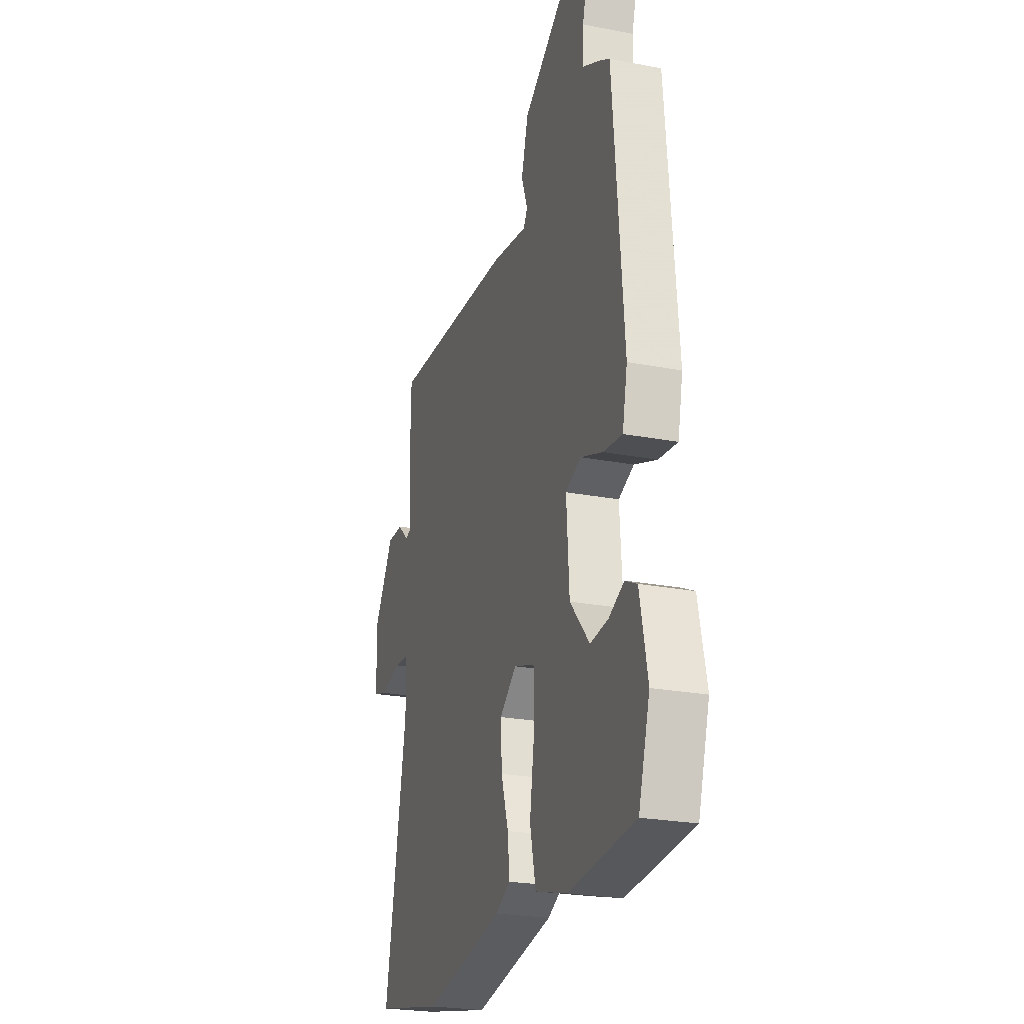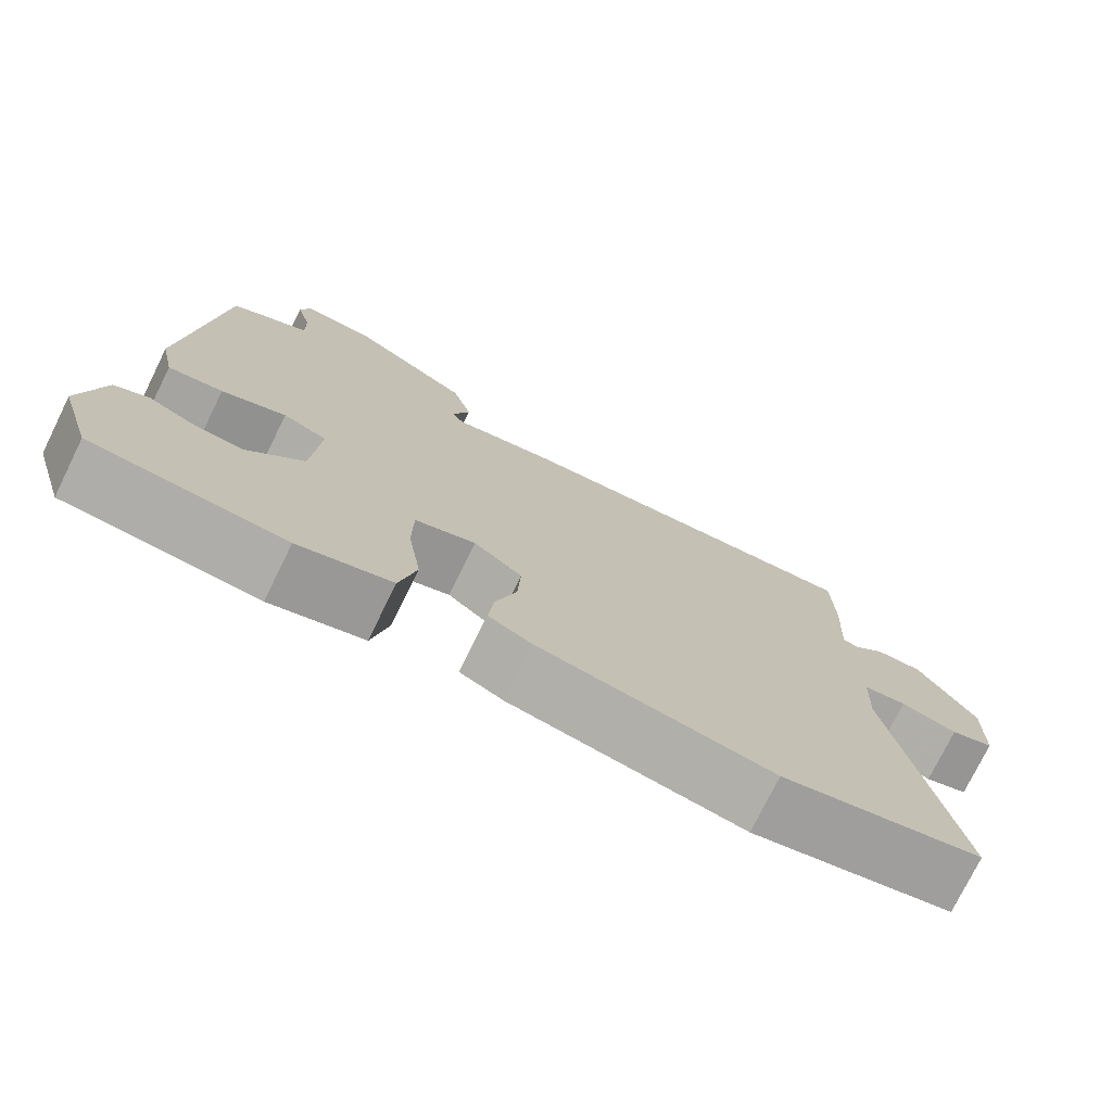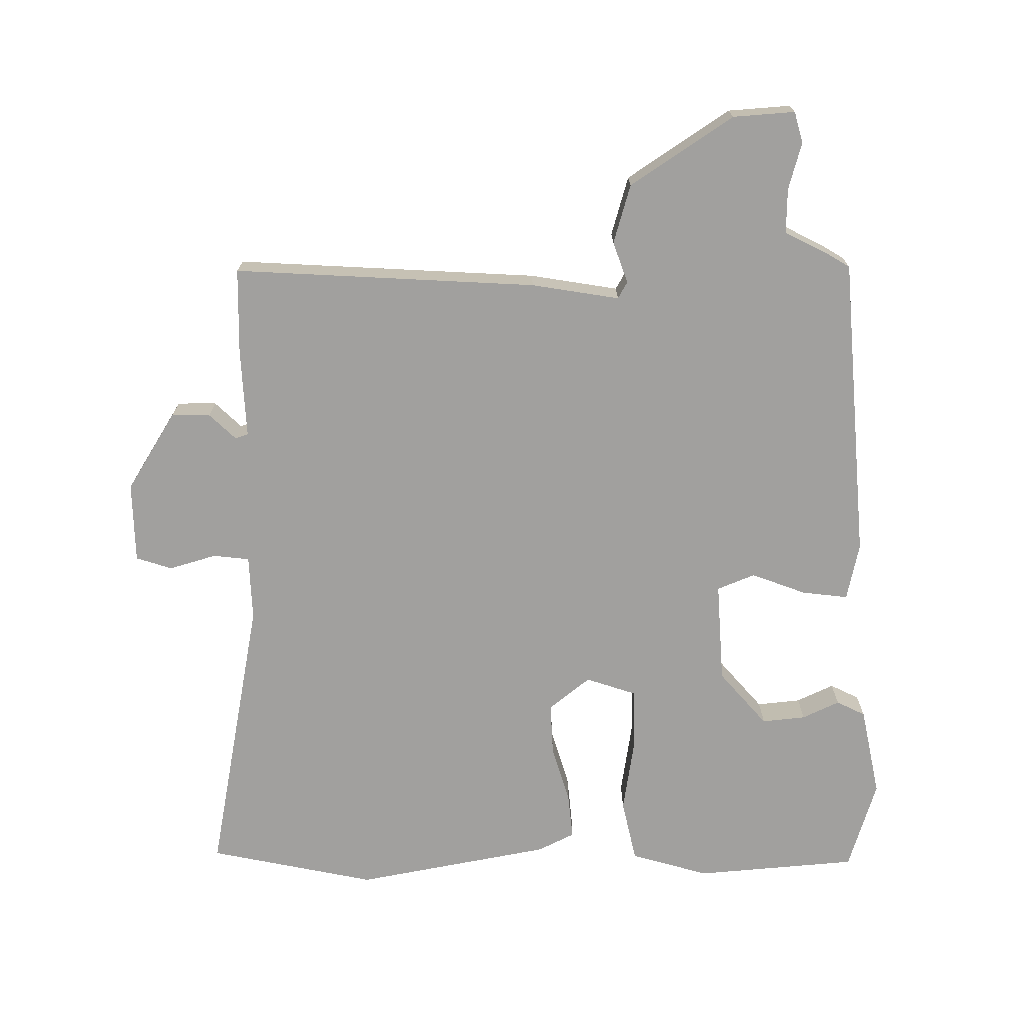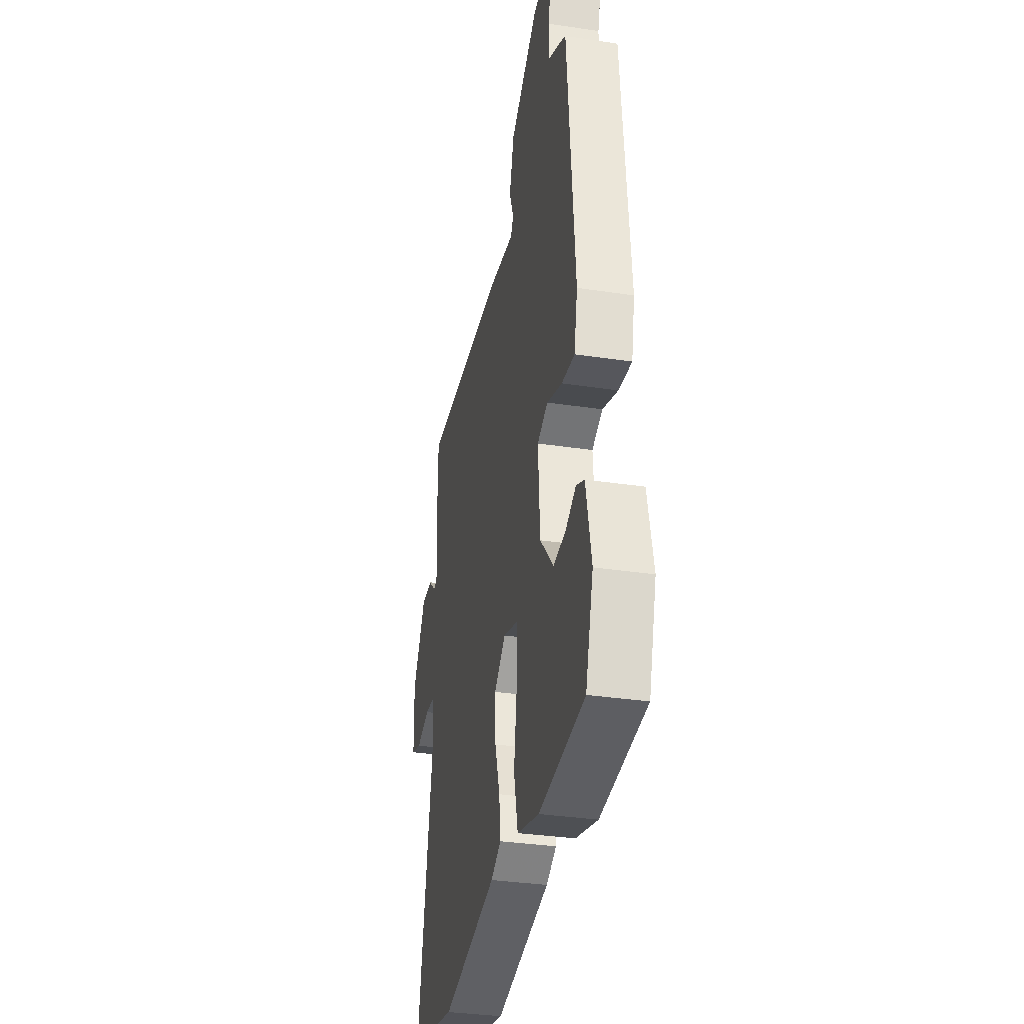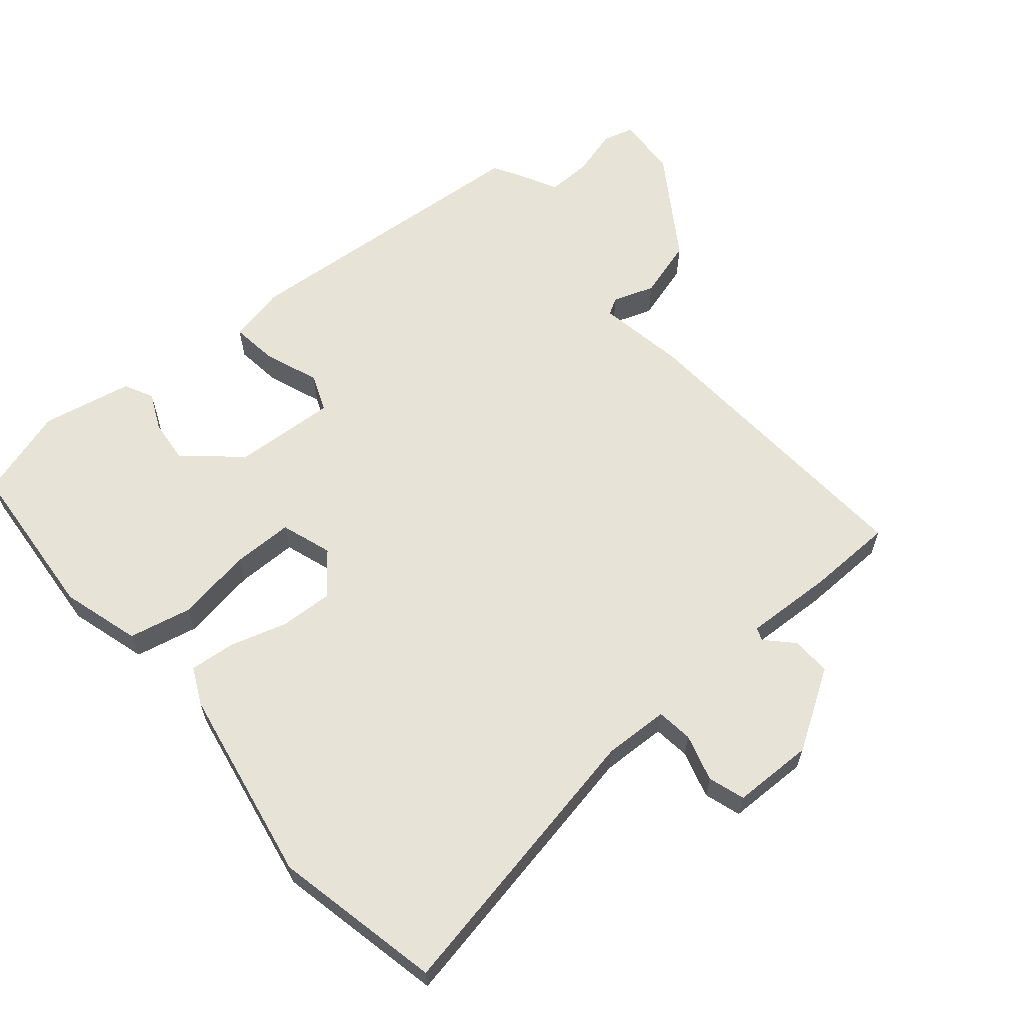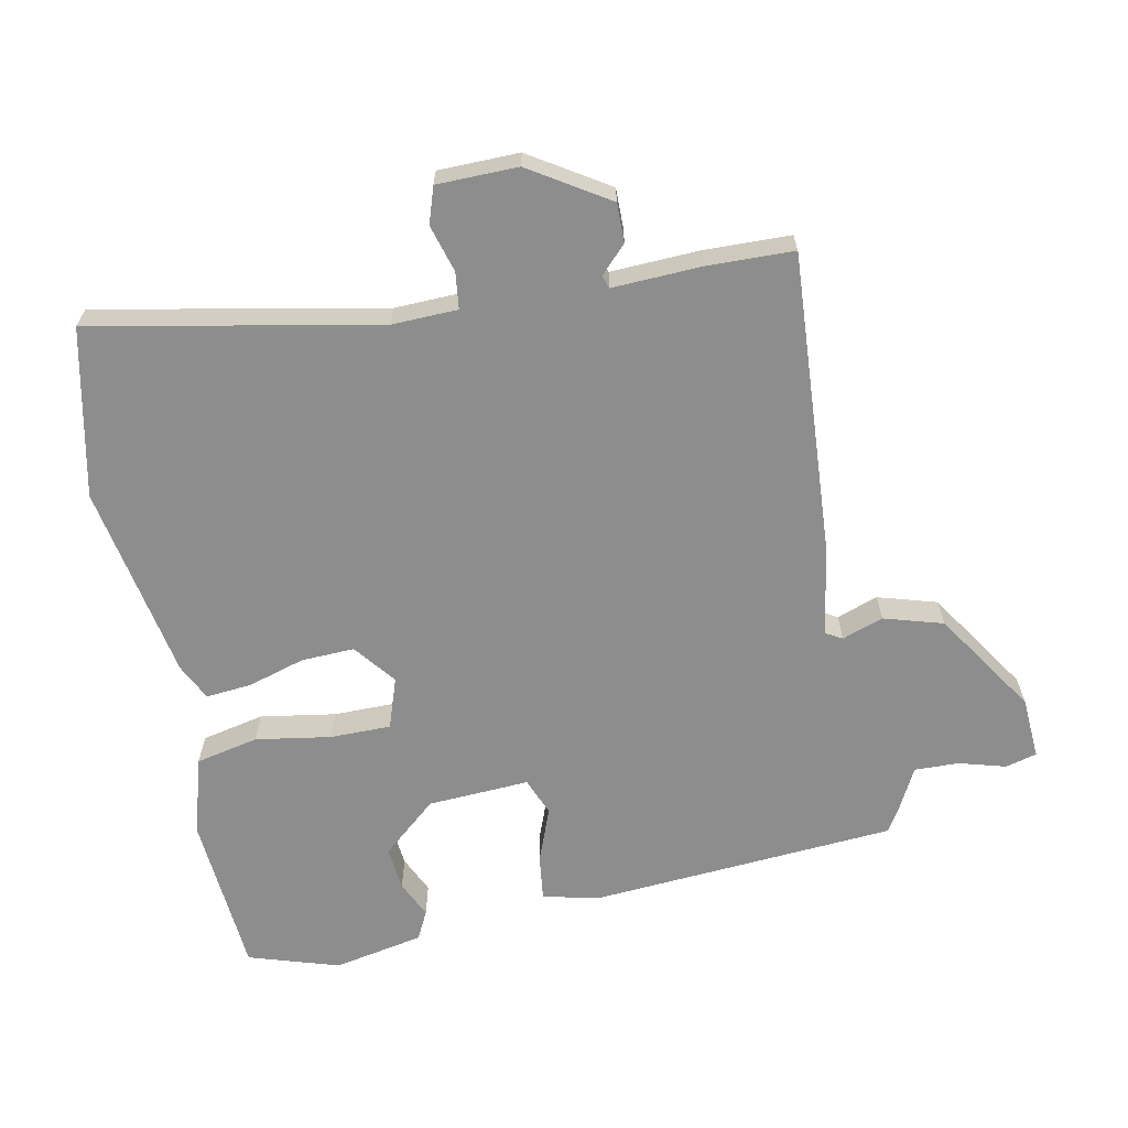
<metadata>
{"format":"obj","ext":"obj","renderer":"f3d","projection":"perspective","resolution":1024,"background":"white","views":[{"elev":-24.2,"azim":72.3,"up":"+Z"},{"elev":-75.8,"azim":153.8,"up":"+Z"},{"elev":-71.8,"azim":0.2,"up":"+Y"},{"elev":-33.9,"azim":78.4,"up":"+Z"},{"elev":62.2,"azim":-130.7,"up":"+Y"},{"elev":-64.6,"azim":-79.3,"up":"+Y"}]}
</metadata>
<code>
v -0.328 0.07 -0.535
v -0.578 0.07 -0.484
v -0.5 0.07 -0.059
v -0.504 0.07 0.038
v -0.558 0.07 0.044
v -0.628 0.07 0.023
v -0.682 0.07 0.04
v -0.685 0.07 0.16
v -0.613 0.07 0.277
v -0.555 0.07 0.277
v -0.515 0.07 0.239
v -0.496 0.07 0.246
v -0.503 0.07 0.378
v -0.501 0.07 0.506
v -0.049 0.07 0.482
v 0.082 0.07 0.461
v 0.096 0.07 0.486
v 0.074 0.07 0.547
v 0.099 0.07 0.635
v 0.251 0.07 0.737
v 0.343 0.07 0.744
v 0.356 0.07 0.698
v 0.337 0.07 0.628
v 0.336 0.07 0.562
v 0.401 0.07 0.529
v 0.435 0.07 0.509
v 0.473 0.07 0.056
v 0.455 0.07 -0.03
v 0.386 0.07 -0.022
v 0.305 0.07 0.008
v 0.249 0.07 -0.015
v 0.259 0.07 -0.166
v 0.33 0.07 -0.247
v 0.395 0.07 -0.24
v 0.45 0.07 -0.214
v 0.493 0.07 -0.235
v 0.521 0.07 -0.369
v 0.48 0.07 -0.504
v 0.239 0.07 -0.525
v 0.122 0.07 -0.492
v 0.101 0.07 -0.399
v 0.118 0.07 -0.287
v 0.117 0.07 -0.197
v 0.041 0.07 -0.172
v -0.02 0.07 -0.221
v -0.016 0.07 -0.3
v 0.01 0.07 -0.384
v 0.017 0.07 -0.452
v -0.037 0.07 -0.479
v -0.328 0 -0.535
v -0.578 0 -0.484
v -0.5 0 -0.059
v -0.504 0 0.038
v -0.558 0 0.044
v -0.628 0 0.023
v -0.682 0 0.04
v -0.685 0 0.16
v -0.613 0 0.277
v -0.555 0 0.277
v -0.515 0 0.239
v -0.496 0 0.246
v -0.503 0 0.378
v -0.501 0 0.506
v -0.049 0 0.482
v 0.082 0 0.461
v 0.096 0 0.486
v 0.074 0 0.547
v 0.099 0 0.635
v 0.251 0 0.737
v 0.343 0 0.744
v 0.356 0 0.698
v 0.337 0 0.628
v 0.336 0 0.562
v 0.401 0 0.529
v 0.435 0 0.509
v 0.473 0 0.056
v 0.455 0 -0.03
v 0.386 0 -0.022
v 0.305 0 0.008
v 0.249 0 -0.015
v 0.259 0 -0.166
v 0.33 0 -0.247
v 0.395 0 -0.24
v 0.45 0 -0.214
v 0.493 0 -0.235
v 0.521 0 -0.369
v 0.48 0 -0.504
v 0.239 0 -0.525
v 0.122 0 -0.492
v 0.101 0 -0.399
v 0.118 0 -0.287
v 0.117 0 -0.197
v 0.041 0 -0.172
v -0.02 0 -0.221
v -0.016 0 -0.3
v 0.01 0 -0.384
v 0.017 0 -0.452
v -0.037 0 -0.479
f 1 2 3
f 49 1 3
f 48 49 3
f 47 48 3
f 46 47 3
f 45 46 3 4
f 44 45 4
f 43 44 4
f 40 41 42
f 39 40 42
f 38 39 42
f 37 38 42
f 36 37 42
f 34 35 36
f 33 34 36 42
f 32 33 42 43
f 28 29 30
f 27 28 30
f 26 27 30
f 25 26 30
f 24 25 30
f 23 24 30 31
f 21 22 23
f 20 21 23
f 19 20 23
f 18 19 23
f 17 18 23
f 16 17 23 31
f 31 32 43
f 16 31 43
f 15 16 43
f 14 15 43
f 13 14 43
f 12 13 43
f 9 10 11
f 8 9 11
f 7 8 11
f 6 7 11
f 5 6 11
f 4 5 11 12
f 4 12 43
f 52 51 50
f 52 50 98
f 52 98 97
f 52 97 96
f 52 96 95
f 53 52 95 94
f 53 94 93
f 53 93 92
f 91 90 89
f 91 89 88
f 91 88 87
f 91 87 86
f 91 86 85
f 85 84 83
f 91 85 83 82
f 92 91 82 81
f 79 78 77
f 79 77 76
f 79 76 75
f 79 75 74
f 79 74 73
f 80 79 73 72
f 72 71 70
f 72 70 69
f 72 69 68
f 72 68 67
f 72 67 66
f 80 72 66 65
f 92 81 80
f 92 80 65
f 92 65 64
f 92 64 63
f 92 63 62
f 92 62 61
f 60 59 58
f 60 58 57
f 60 57 56
f 60 56 55
f 60 55 54
f 61 60 54 53
f 92 61 53
f 1 50 51 2
f 2 51 52 3
f 3 52 53 4
f 4 53 54 5
f 5 54 55 6
f 6 55 56 7
f 7 56 57 8
f 8 57 58 9
f 9 58 59 10
f 10 59 60 11
f 11 60 61 12
f 12 61 62 13
f 13 62 63 14
f 14 63 64 15
f 15 64 65 16
f 16 65 66 17
f 17 66 67 18
f 18 67 68 19
f 19 68 69 20
f 20 69 70 21
f 21 70 71 22
f 22 71 72 23
f 23 72 73 24
f 24 73 74 25
f 25 74 75 26
f 26 75 76 27
f 27 76 77 28
f 28 77 78 29
f 29 78 79 30
f 30 79 80 31
f 31 80 81 32
f 32 81 82 33
f 33 82 83 34
f 34 83 84 35
f 35 84 85 36
f 36 85 86 37
f 37 86 87 38
f 38 87 88 39
f 39 88 89 40
f 40 89 90 41
f 41 90 91 42
f 42 91 92 43
f 43 92 93 44
f 44 93 94 45
f 45 94 95 46
f 46 95 96 47
f 47 96 97 48
f 48 97 98 49
f 49 98 50 1

</code>
